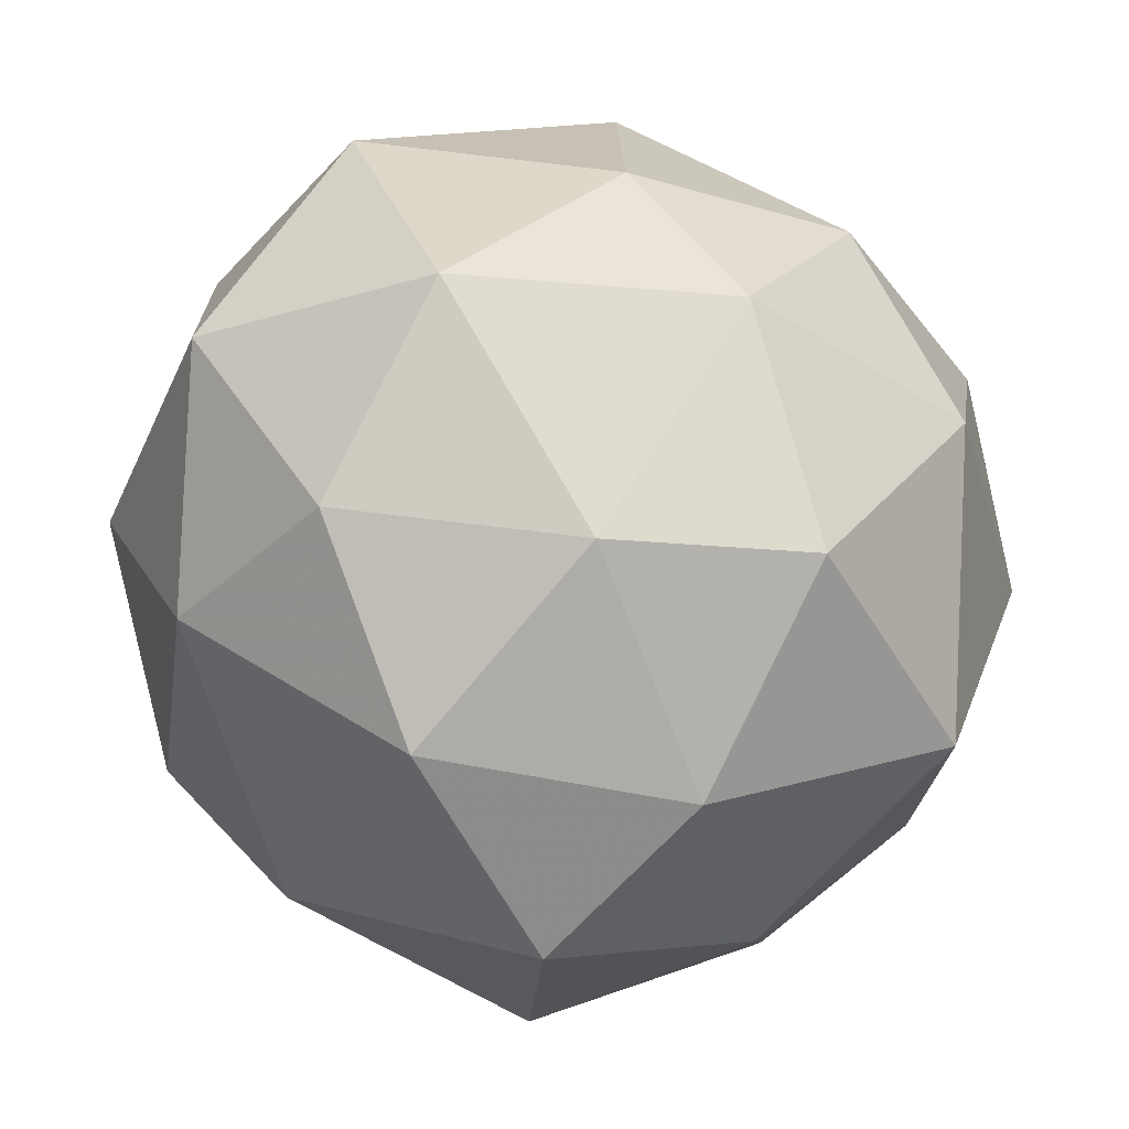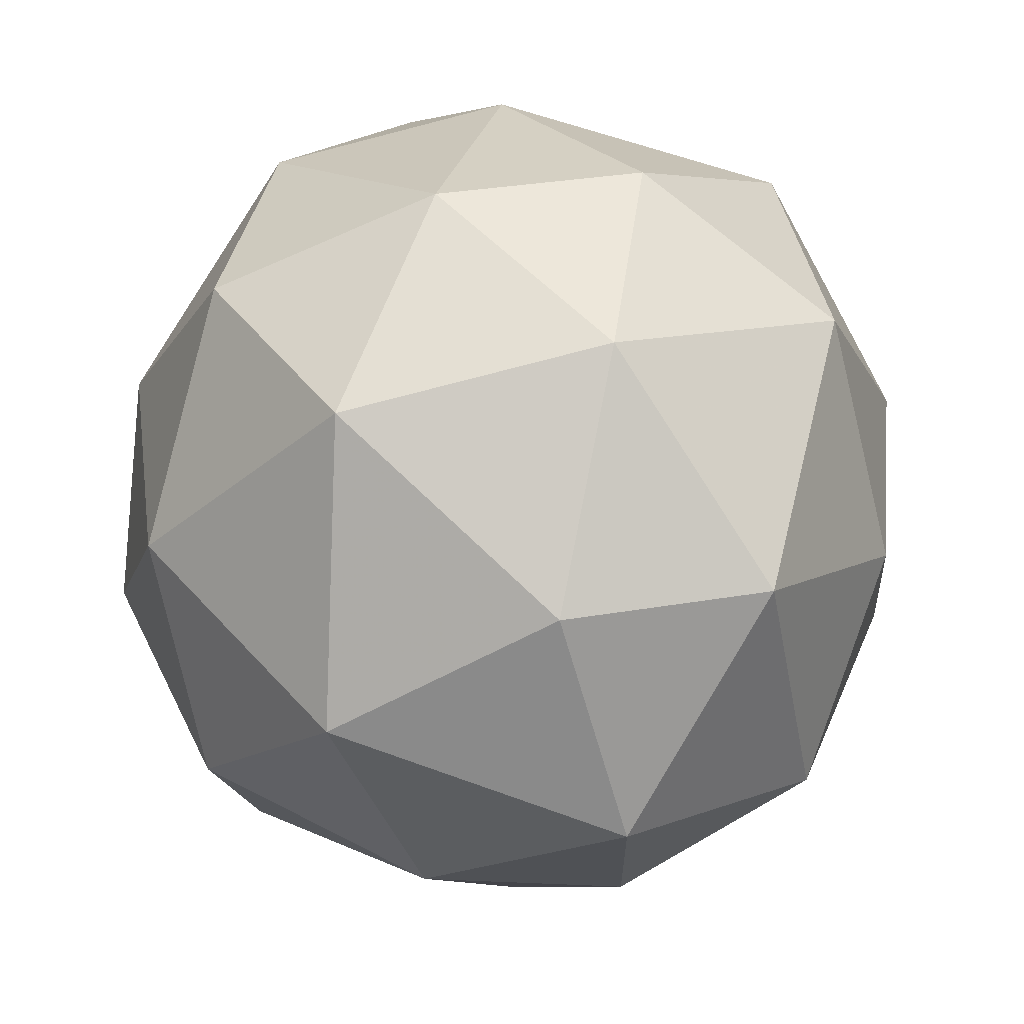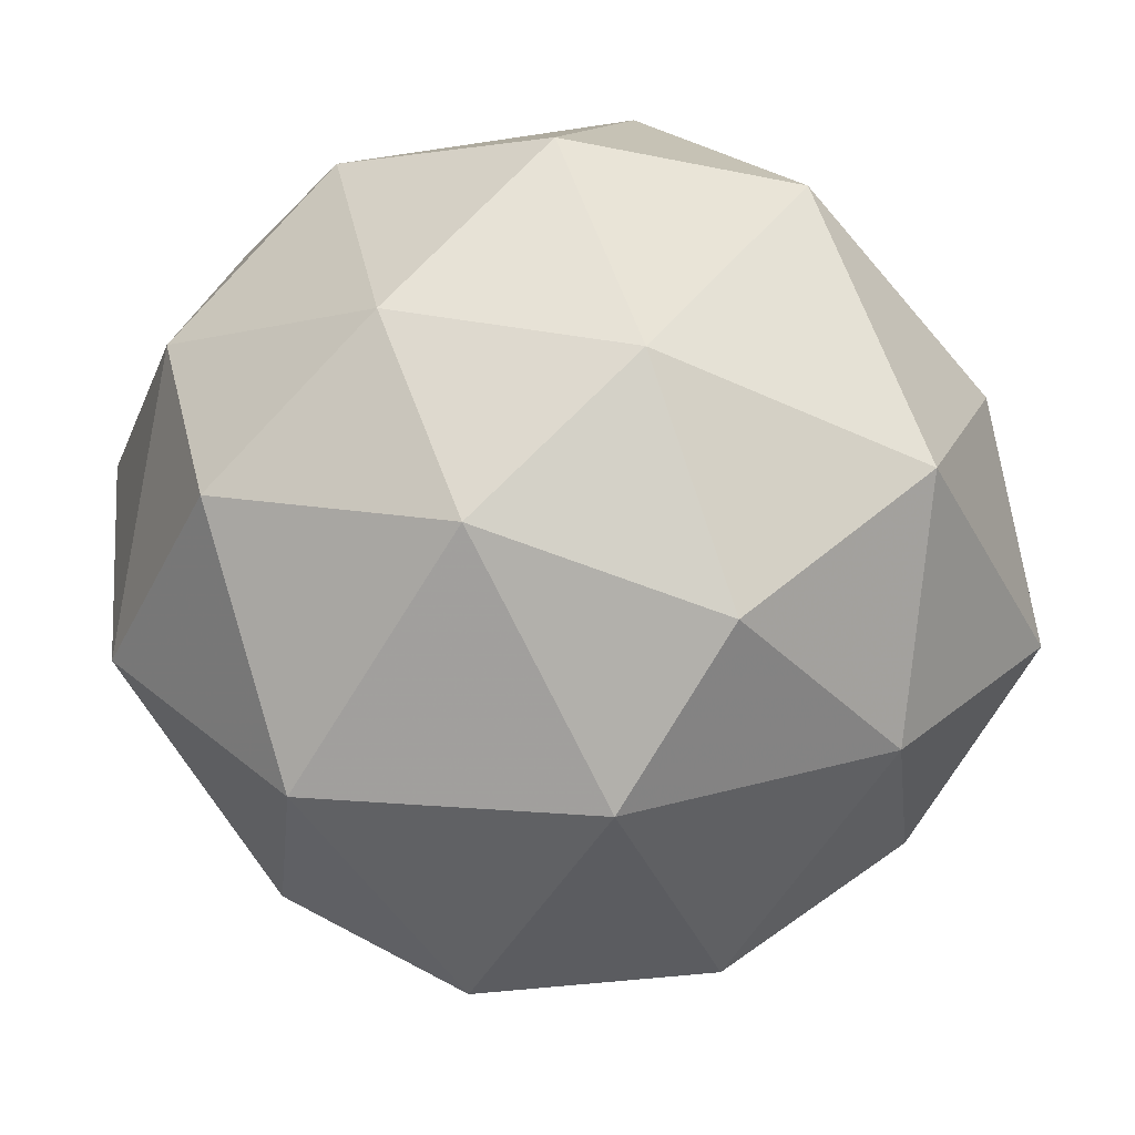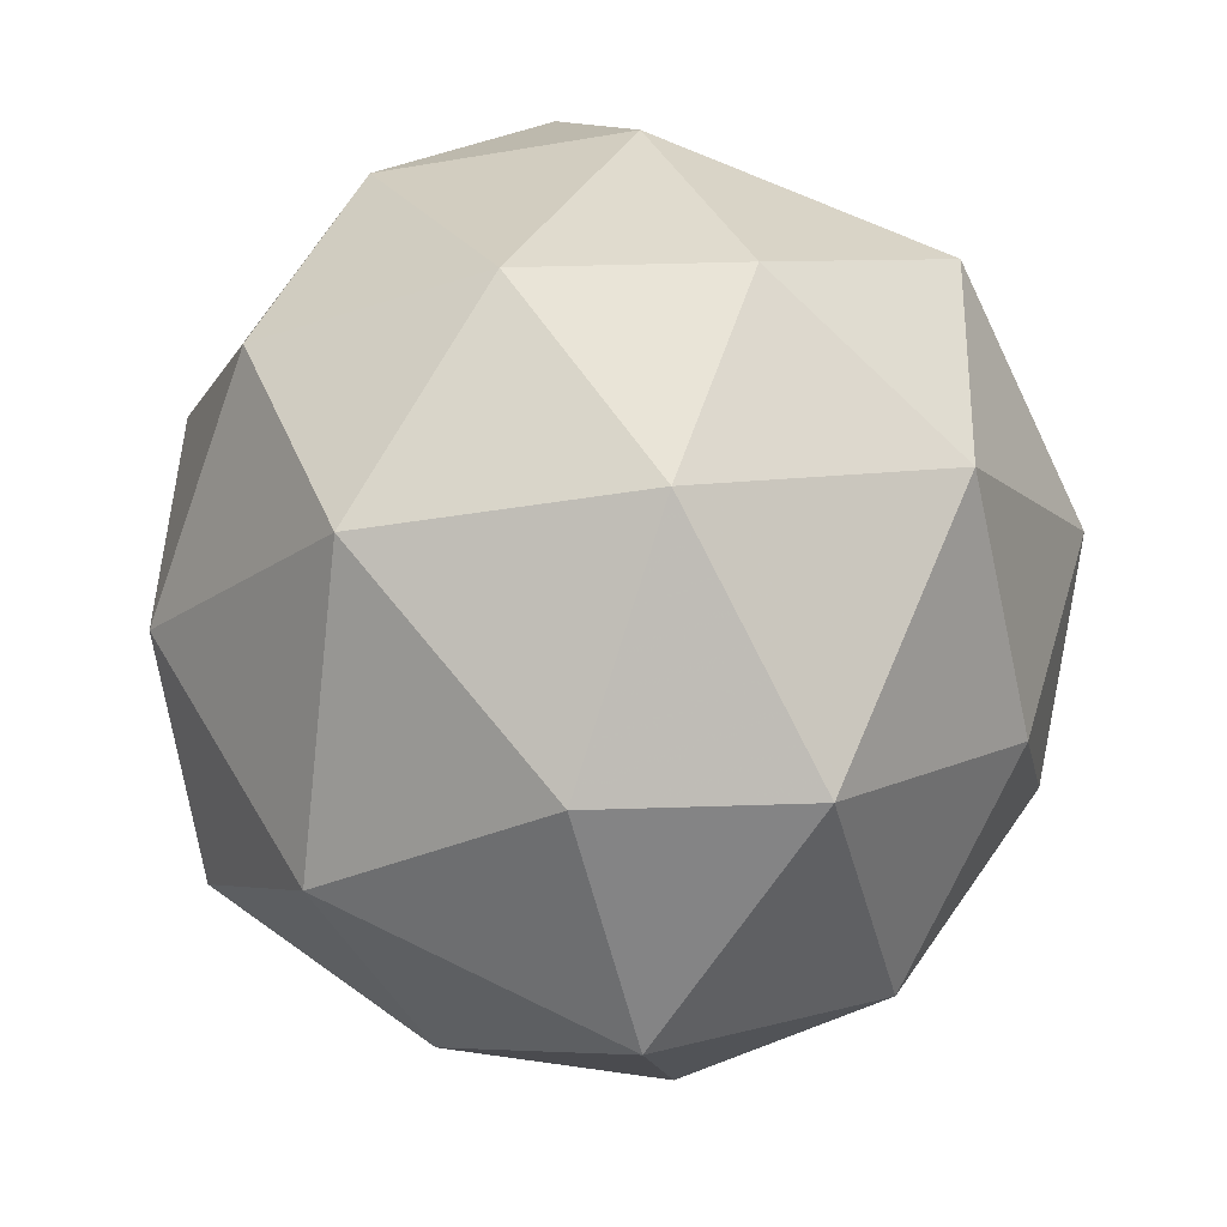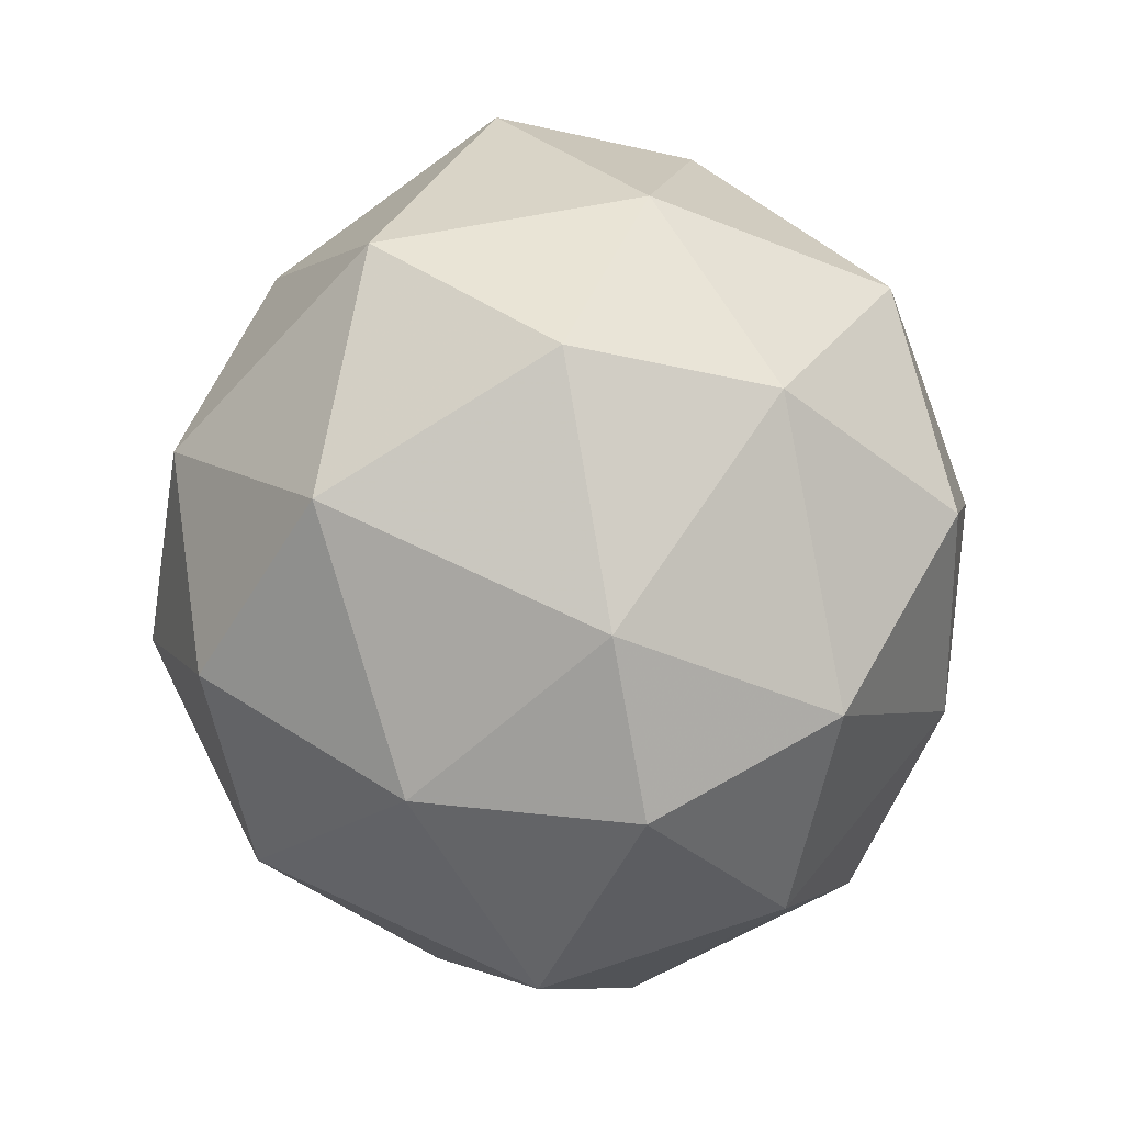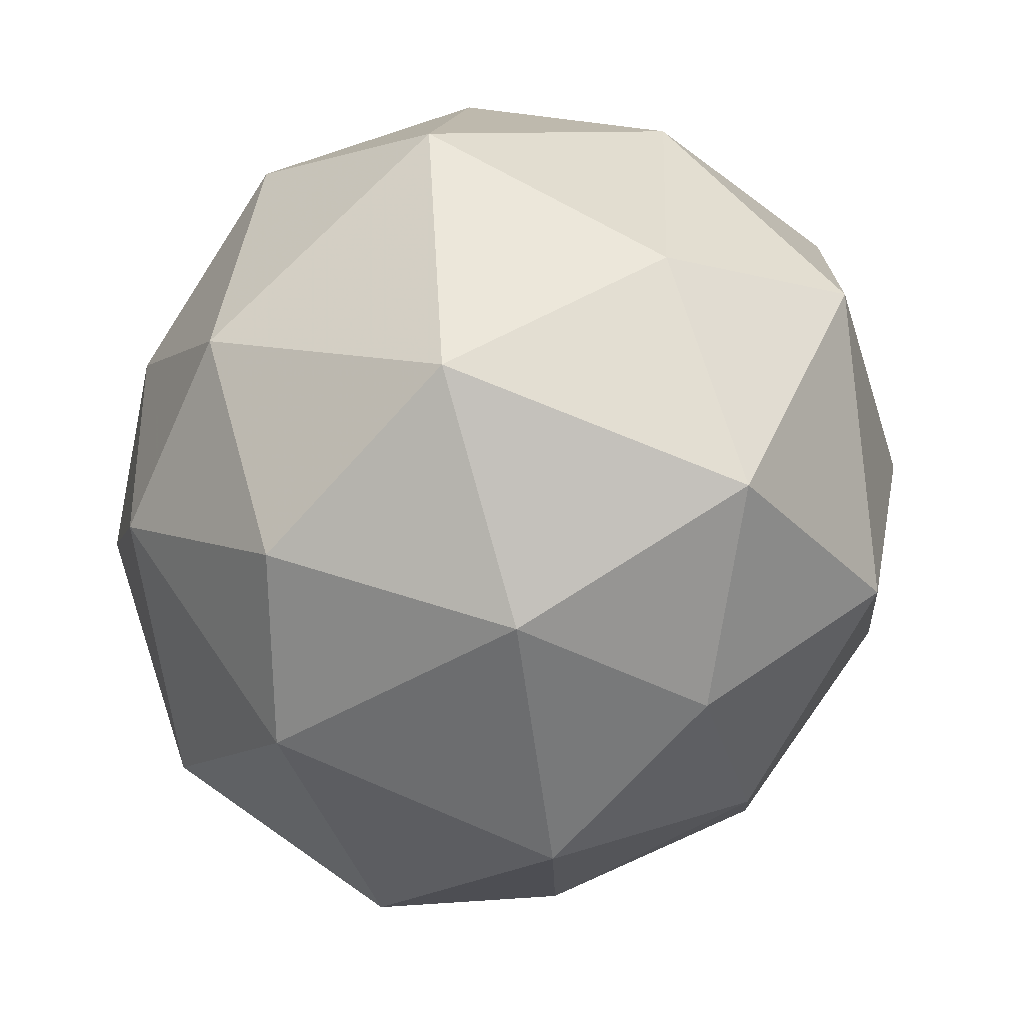
<metadata>
{"format":"obj","ext":"obj","renderer":"f3d","projection":"perspective","resolution":1024,"background":"white","views":[{"elev":-55.9,"azim":40.9,"up":"+Y"},{"elev":32.4,"azim":-20.6,"up":"+Y"},{"elev":-14.1,"azim":-90.3,"up":"+Y"},{"elev":39.6,"azim":-9.5,"up":"+Y"},{"elev":-14.1,"azim":166.3,"up":"+Z"},{"elev":-16.3,"azim":-35.5,"up":"+Y"}]}
</metadata>
<code>
v -0.04688 -0.8047 0.1094
v -0.07031 -0.7188 0.125
v -0.1172 -0.7891 0.1328
v -0.1016 -0.8438 0.09375
v -0.04688 -0.8594 0.04688
v 0.007812 -0.7969 0.04688
v -0.007812 -0.75 0.07812
v -0.1328 -0.7188 0.1172
v -0.1953 -0.7578 0.09375
v -0.1641 -0.8281 0.08594
v -0.1797 -0.6719 0.0625
v -0.2266 -0.7344 0.01562
v -0.2188 -0.8047 0.03906
v -0.1953 -0.6641 -0.007812
v -0.2109 -0.7188 -0.05469
v -0.2266 -0.7812 -0.03125
v -0.1562 -0.6562 -0.07031
v -0.1562 -0.7109 -0.1172
v -0.1953 -0.7656 -0.1016
v -0.1016 -0.6641 -0.1016
v -0.08594 -0.7266 -0.1406
v -0.1328 -0.7969 -0.1328
v -0.03906 -0.6875 -0.09375
v -0.007812 -0.7578 -0.1016
v -0.07031 -0.7969 -0.125
v 0.01562 -0.7188 -0.05469
v 0.02344 -0.7812 -0.03125
v -0.02344 -0.8438 -0.07812
v 0.02344 -0.7344 0.01562
v -0.007812 -0.8516 0
v -0.02344 -0.6719 0.0625
v -0.007812 -0.6641 -0.01562
v -0.07031 -0.6328 0.02344
v -0.1016 -0.6562 0.07812
v -0.08594 -0.6406 -0.05469
v -0.1328 -0.6328 0.01562
v -0.1953 -0.8516 0.007812
v -0.1172 -0.8828 0.03906
v -0.1797 -0.8438 -0.07812
v -0.1328 -0.8906 -0.03125
v -0.07031 -0.8828 -0.02344
v -0.1016 -0.8594 -0.08594
f 1 2 3
f 1 3 4
f 1 4 5
f 1 5 6
f 1 6 7
f 1 7 2
f 1 2 7
f 1 7 6
f 1 6 5
f 1 5 4
f 1 4 3
f 1 3 2
f 2 3 8
f 2 8 3
f 3 8 9
f 3 9 10
f 3 10 4
f 3 4 10
f 3 10 9
f 3 9 8
f 8 9 11
f 8 11 9
f 9 11 12
f 9 12 13
f 9 13 10
f 9 10 13
f 9 13 12
f 9 12 11
f 11 12 14
f 11 14 12
f 12 14 15
f 12 15 16
f 12 16 13
f 12 13 16
f 12 16 15
f 12 15 14
f 15 17 18
f 15 18 19
f 15 19 16
f 15 16 19
f 15 19 18
f 15 18 17
f 17 18 20
f 17 20 18
f 18 20 21
f 18 21 22
f 18 22 19
f 18 19 22
f 18 22 21
f 18 21 20
f 20 21 23
f 20 23 21
f 21 23 24
f 21 24 25
f 21 25 22
f 21 22 25
f 21 25 24
f 21 24 23
f 23 24 26
f 23 26 24
f 24 26 27
f 24 27 28
f 24 28 25
f 24 25 28
f 24 28 27
f 24 27 26
f 26 27 29
f 26 29 27
f 27 29 6
f 27 6 30
f 27 30 28
f 27 28 30
f 27 30 6
f 27 6 29
f 29 6 7
f 29 7 6
f 7 29 31
f 7 31 2
f 7 2 31
f 7 31 29
f 29 31 32
f 29 32 31
f 31 32 33
f 31 33 34
f 31 34 2
f 31 2 34
f 31 34 33
f 31 33 32
f 32 33 35
f 32 35 33
f 33 35 36
f 33 36 34
f 33 34 36
f 33 36 35
f 36 11 34
f 36 34 11
f 10 37 38
f 10 38 4
f 10 4 38
f 10 38 37
f 10 37 13
f 10 13 37
f 37 13 16
f 37 16 39
f 37 39 40
f 37 40 38
f 37 38 40
f 37 40 39
f 37 39 16
f 37 16 13
f 38 41 5
f 38 5 4
f 38 4 5
f 38 5 41
f 38 41 40
f 38 40 41
f 41 40 42
f 41 42 28
f 41 28 30
f 41 30 5
f 41 5 30
f 41 30 28
f 41 28 42
f 41 42 40
f 40 42 39
f 40 39 42
f 42 39 22
f 42 22 25
f 42 25 28
f 42 28 25
f 42 25 22
f 42 22 39
f 39 22 19
f 39 19 22
f 19 39 16
f 19 16 39
f 32 23 35
f 32 35 23
f 32 23 26
f 32 26 23
f 26 32 29
f 26 29 32
f 20 17 35
f 20 35 23
f 20 23 35
f 20 35 17
f 8 34 11
f 8 11 34
f 8 34 2
f 8 2 34
f 30 6 5
f 30 5 6
f 14 15 17
f 14 17 15
f 35 36 17
f 35 17 36
f 36 14 11
f 36 11 14
f 36 17 14
f 36 14 17

</code>
